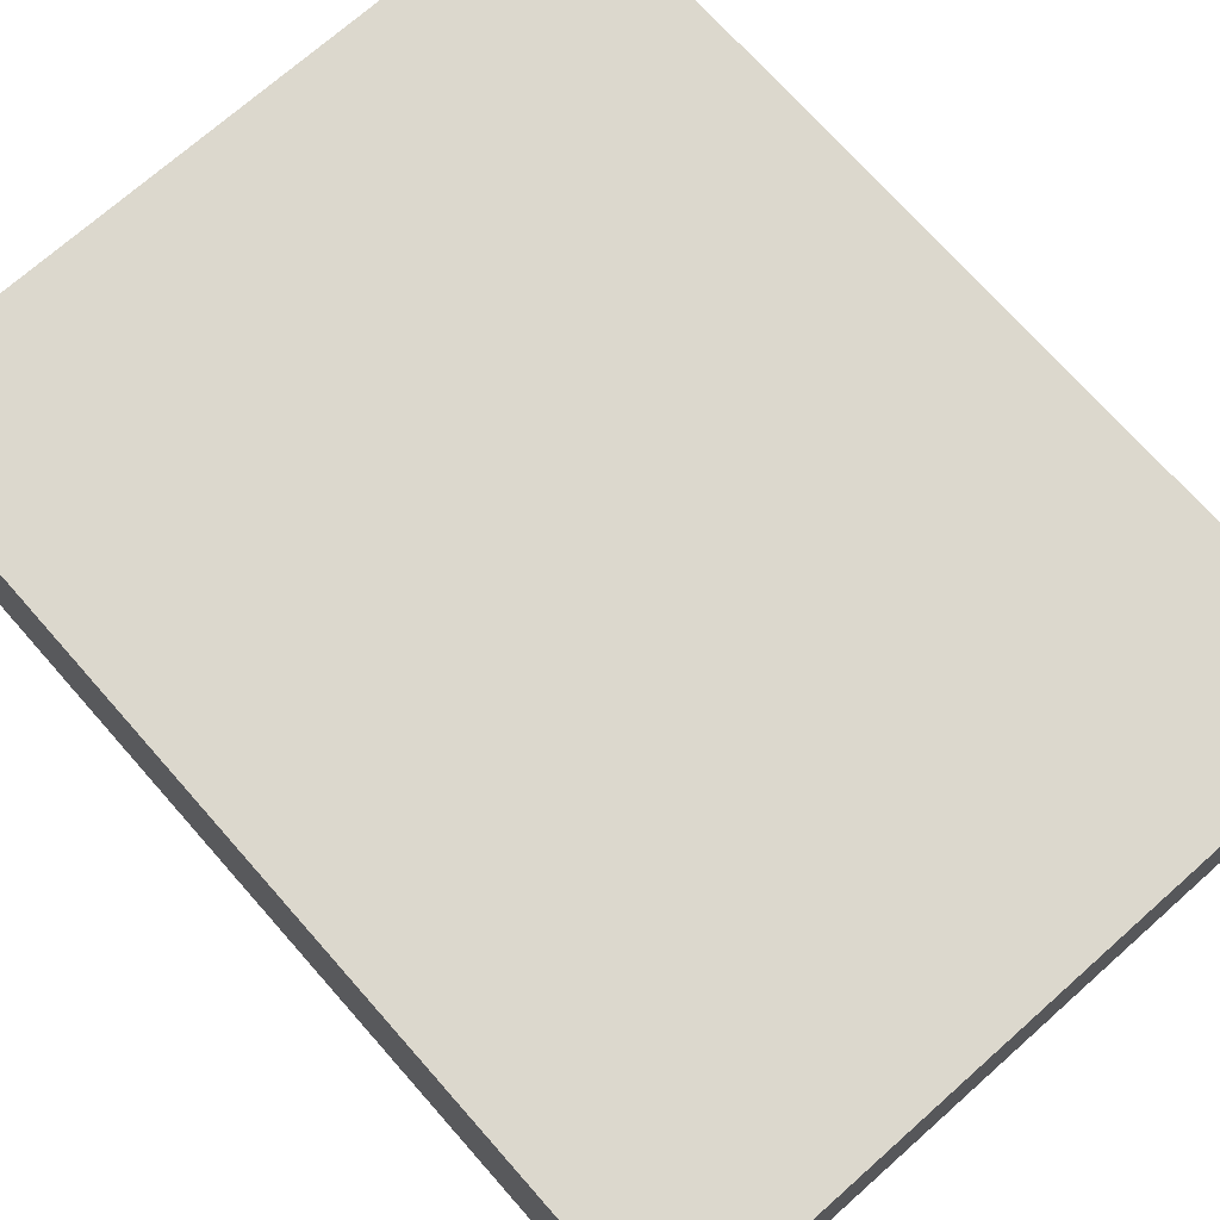
<metadata>
{"format":"obj","ext":"obj","renderer":"f3d","projection":"perspective","resolution":1024,"background":"white","views":[{"elev":72.5,"azim":-41.5,"up":"+Y"}]}
</metadata>
<code>
v -0.5862 -0.2601 -0.7673
v 0.5862 -0.2601 -0.7673
v -0.5862 -0.2601 0.7673
v 0.5862 -0.2601 0.7673
v -0.5862 0.2601 -0.7673
v 0.5862 0.2601 -0.7673
v -0.5862 0.2601 0.7673
v 0.5862 0.2601 0.7673
v 0 0.2601 0
v 0.5862 0.2601 0
v 0 0.2601 -0.7673
v -0.5862 0.2601 0
v 0 0.2601 0.7673
v -0.5862 -0.2601 0
v -0.5862 0 0
v -0.5862 0 -0.7673
v -0.5862 0 0.7673
v 0 -0.2601 -0.7673
v 0 -0.2601 0
v 0.5862 -0.2601 0
v 0 -0.2601 0.7673
v 0.5862 0 -0.7673
v 0.5862 0 0
v 0.5862 0 0.7673
v 0 0 0.7673
v 0 0 -0.7673
v -0.2931 0.2601 -0.3837
v 0 0.2601 -0.3837
v -0.2931 0.2601 -0.7673
v 0.2931 0.2601 0.3837
v 0.5862 0.2601 0.3837
v 0.2931 0.2601 0
v 0.5862 0.2601 -0.3837
v 0.2931 0.2601 -0.7673
v 0.2931 0.2601 -0.3837
v -0.5862 0.2601 -0.3837
v -0.2931 0.2601 0
v -0.5862 0.2601 0.3837
v -0.2931 0.2601 0.7673
v -0.2931 0.2601 0.3837
v 0.2931 0.2601 0.7673
v 0 0.2601 0.3837
v -0.5862 -0.2601 -0.3837
v -0.5862 -0.13 -0.3837
v -0.5862 -0.13 -0.7673
v -0.5862 -0.2601 0.3837
v -0.5862 -0.13 0.3837
v -0.5862 -0.13 0
v -0.5862 0.13 -0.3837
v -0.5862 0.13 -0.7673
v -0.5862 0 -0.3837
v -0.5862 -0.13 0.7673
v -0.5862 0 0.3837
v -0.5862 0.13 0.7673
v -0.5862 0.13 0.3837
v -0.5862 0.13 0
v -0.2931 -0.2601 -0.7673
v -0.2931 -0.2601 -0.3837
v 0.2931 -0.2601 -0.7673
v 0.2931 -0.2601 -0.3837
v 0 -0.2601 -0.3837
v -0.2931 -0.2601 0.3837
v -0.2931 -0.2601 0
v 0.5862 -0.2601 -0.3837
v 0.2931 -0.2601 0
v 0.5862 -0.2601 0.3837
v 0.2931 -0.2601 0.7673
v 0.2931 -0.2601 0.3837
v -0.2931 -0.2601 0.7673
v 0 -0.2601 0.3837
v 0.5862 -0.13 -0.7673
v 0.5862 0 -0.3837
v 0.5862 -0.13 -0.3837
v 0.5862 0.13 -0.7673
v 0.5862 0.13 -0.3837
v 0.5862 0.13 0.3837
v 0.5862 0.13 0
v 0.5862 -0.13 0
v 0.5862 0.13 0.7673
v 0.5862 0 0.3837
v 0.5862 -0.13 0.7673
v 0.5862 -0.13 0.3837
v 0 -0.13 0.7673
v -0.2931 -0.13 0.7673
v 0.2931 -0.13 0.7673
v 0.2931 0.13 0.7673
v 0.2931 0 0.7673
v -0.2931 0 0.7673
v 0 0.13 0.7673
v -0.2931 0.13 0.7673
v -0.2931 -0.13 -0.7673
v -0.2931 0.13 -0.7673
v -0.2931 0 -0.7673
v 0.2931 -0.13 -0.7673
v 0 -0.13 -0.7673
v 0.2931 0 -0.7673
v 0 0.13 -0.7673
v 0.2931 0.13 -0.7673
v -0.4396 0.2601 -0.5755
v -0.2931 0.2601 -0.5755
v -0.4396 0.2601 -0.7673
v -0.1465 0.2601 -0.1918
v 0 0.2601 -0.1918
v -0.1465 0.2601 -0.3837
v 0 0.2601 -0.5755
v -0.1465 0.2601 -0.7673
v -0.1465 0.2601 -0.5755
v 0.1465 0.2601 0.1918
v 0.2931 0.2601 0.1918
v 0.1465 0.2601 0
v 0.4396 0.2601 0.5755
v 0.5862 0.2601 0.5755
v 0.4396 0.2601 0.3837
v 0.5862 0.2601 0.1918
v 0.4396 0.2601 0
v 0.4396 0.2601 0.1918
v 0.5862 0.2601 -0.1918
v 0.4396 0.2601 -0.3837
v 0.4396 0.2601 -0.1918
v 0.5862 0.2601 -0.5755
v 0.4396 0.2601 -0.7673
v 0.4396 0.2601 -0.5755
v 0.1465 0.2601 -0.7673
v 0.1465 0.2601 -0.5755
v 0.2931 0.2601 -0.5755
v 0.1465 0.2601 -0.1918
v 0.2931 0.2601 -0.1918
v 0.1465 0.2601 -0.3837
v -0.5862 0.2601 -0.5755
v -0.4396 0.2601 -0.3837
v -0.5862 0.2601 -0.1918
v -0.4396 0.2601 0
v -0.4396 0.2601 -0.1918
v -0.1465 0.2601 0
v -0.2931 0.2601 -0.1918
v -0.5862 0.2601 0.1918
v -0.4396 0.2601 0.3837
v -0.4396 0.2601 0.1918
v -0.5862 0.2601 0.5755
v -0.4396 0.2601 0.7673
v -0.4396 0.2601 0.5755
v -0.1465 0.2601 0.7673
v -0.1465 0.2601 0.5755
v -0.2931 0.2601 0.5755
v 0.1465 0.2601 0.7673
v 0.1465 0.2601 0.5755
v 0 0.2601 0.5755
v 0.4396 0.2601 0.7673
v 0.2931 0.2601 0.5755
v 0 0.2601 0.1918
v 0.1465 0.2601 0.3837
v -0.2931 0.2601 0.1918
v -0.1465 0.2601 0.3837
v -0.1465 0.2601 0.1918
v -0.5862 -0.2601 -0.5755
v -0.5862 -0.1951 -0.5755
v -0.5862 -0.1951 -0.7673
v -0.5862 -0.2601 -0.1918
v -0.5862 -0.1951 -0.1918
v -0.5862 -0.1951 -0.3837
v -0.5862 -0.06502 -0.5755
v -0.5862 -0.06502 -0.7673
v -0.5862 -0.13 -0.5755
v -0.5862 -0.2601 0.1918
v -0.5862 -0.1951 0.1918
v -0.5862 -0.1951 0
v -0.5862 -0.2601 0.5755
v -0.5862 -0.1951 0.5755
v -0.5862 -0.1951 0.3837
v -0.5862 -0.06502 0.1918
v -0.5862 -0.06502 0
v -0.5862 -0.13 0.1918
v -0.5862 0.06502 -0.1918
v -0.5862 0.06502 -0.3837
v -0.5862 0 -0.1918
v -0.5862 0.1951 -0.5755
v -0.5862 0.1951 -0.7673
v -0.5862 0.13 -0.5755
v -0.5862 0.06502 -0.7673
v -0.5862 0 -0.5755
v -0.5862 0.06502 -0.5755
v -0.5862 -0.13 -0.1918
v -0.5862 -0.06502 -0.1918
v -0.5862 -0.06502 -0.3837
v -0.5862 -0.1951 0.7673
v -0.5862 -0.13 0.5755
v -0.5862 -0.06502 0.7673
v -0.5862 0 0.5755
v -0.5862 -0.06502 0.5755
v -0.5862 0 0.1918
v -0.5862 -0.06502 0.3837
v -0.5862 0.06502 0.7673
v -0.5862 0.13 0.5755
v -0.5862 0.06502 0.5755
v -0.5862 0.1951 0.7673
v -0.5862 0.1951 0.5755
v -0.5862 0.1951 0.1918
v -0.5862 0.1951 0.3837
v -0.5862 0.1951 -0.1918
v -0.5862 0.1951 0
v -0.5862 0.1951 -0.3837
v -0.5862 0.06502 0
v -0.5862 0.13 -0.1918
v -0.5862 0.06502 0.3837
v -0.5862 0.13 0.1918
v -0.5862 0.06502 0.1918
v -0.4396 -0.2601 -0.7673
v -0.4396 -0.2601 -0.5755
v -0.1465 -0.2601 -0.7673
v -0.1465 -0.2601 -0.5755
v -0.2931 -0.2601 -0.5755
v -0.4396 -0.2601 -0.1918
v -0.4396 -0.2601 -0.3837
v 0.1465 -0.2601 -0.7673
v 0.1465 -0.2601 -0.5755
v 0 -0.2601 -0.5755
v 0.4396 -0.2601 -0.7673
v 0.4396 -0.2601 -0.5755
v 0.2931 -0.2601 -0.5755
v 0.1465 -0.2601 -0.1918
v 0 -0.2601 -0.1918
v 0.1465 -0.2601 -0.3837
v -0.1465 -0.2601 0.1918
v -0.2931 -0.2601 0.1918
v -0.1465 -0.2601 0
v -0.4396 -0.2601 0.5755
v -0.4396 -0.2601 0.3837
v -0.4396 -0.2601 0
v -0.4396 -0.2601 0.1918
v -0.1465 -0.2601 -0.3837
v -0.1465 -0.2601 -0.1918
v -0.2931 -0.2601 -0.1918
v 0.5862 -0.2601 -0.5755
v 0.4396 -0.2601 -0.3837
v 0.5862 -0.2601 -0.1918
v 0.4396 -0.2601 0
v 0.4396 -0.2601 -0.1918
v 0.1465 -0.2601 0
v 0.2931 -0.2601 -0.1918
v 0.5862 -0.2601 0.1918
v 0.4396 -0.2601 0.3837
v 0.4396 -0.2601 0.1918
v 0.5862 -0.2601 0.5755
v 0.4396 -0.2601 0.7673
v 0.4396 -0.2601 0.5755
v 0.1465 -0.2601 0.7673
v 0.1465 -0.2601 0.5755
v 0.2931 -0.2601 0.5755
v -0.1465 -0.2601 0.7673
v -0.1465 -0.2601 0.5755
v 0 -0.2601 0.5755
v -0.4396 -0.2601 0.7673
v -0.2931 -0.2601 0.5755
v 0 -0.2601 0.1918
v -0.1465 -0.2601 0.3837
v 0.2931 -0.2601 0.1918
v 0.1465 -0.2601 0.3837
v 0.1465 -0.2601 0.1918
v 0.5862 -0.1951 -0.7673
v 0.5862 -0.13 -0.5755
v 0.5862 -0.1951 -0.5755
v 0.5862 -0.06502 -0.7673
v 0.5862 0 -0.5755
v 0.5862 -0.06502 -0.5755
v 0.5862 0 -0.1918
v 0.5862 -0.06502 -0.1918
v 0.5862 -0.06502 -0.3837
v 0.5862 0.06502 -0.7673
v 0.5862 0.13 -0.5755
v 0.5862 0.06502 -0.5755
v 0.5862 0.1951 -0.7673
v 0.5862 0.1951 -0.5755
v 0.5862 0.1951 -0.1918
v 0.5862 0.1951 -0.3837
v 0.5862 0.1951 0.1918
v 0.5862 0.1951 0
v 0.5862 0.1951 0.5755
v 0.5862 0.1951 0.3837
v 0.5862 0.06502 0.1918
v 0.5862 0.06502 0
v 0.5862 0.13 0.1918
v 0.5862 0.06502 -0.3837
v 0.5862 0.13 -0.1918
v 0.5862 0.06502 -0.1918
v 0.5862 -0.1951 -0.3837
v 0.5862 -0.06502 0
v 0.5862 -0.13 -0.1918
v 0.5862 -0.1951 0
v 0.5862 -0.1951 -0.1918
v 0.5862 0.06502 0.3837
v 0.5862 0 0.1918
v 0.5862 0.1951 0.7673
v 0.5862 0.13 0.5755
v 0.5862 0.06502 0.7673
v 0.5862 0 0.5755
v 0.5862 0.06502 0.5755
v 0.5862 -0.06502 0.7673
v 0.5862 -0.13 0.5755
v 0.5862 -0.06502 0.5755
v 0.5862 -0.1951 0.7673
v 0.5862 -0.1951 0.5755
v 0.5862 -0.1951 0.1918
v 0.5862 -0.1951 0.3837
v 0.5862 -0.06502 0.1918
v 0.5862 -0.06502 0.3837
v 0.5862 -0.13 0.1918
v -0.2931 -0.1951 0.7673
v -0.4396 -0.1951 0.7673
v 0 -0.1951 0.7673
v -0.1465 -0.1951 0.7673
v 0 -0.06502 0.7673
v -0.1465 -0.06502 0.7673
v -0.1465 -0.13 0.7673
v 0.2931 -0.1951 0.7673
v 0.1465 -0.1951 0.7673
v 0.4396 -0.1951 0.7673
v 0.4396 -0.06502 0.7673
v 0.4396 -0.13 0.7673
v 0.4396 0.06502 0.7673
v 0.4396 0 0.7673
v 0.4396 0.1951 0.7673
v 0.4396 0.13 0.7673
v 0.1465 0.06502 0.7673
v 0.1465 0 0.7673
v 0.2931 0.06502 0.7673
v 0.1465 -0.13 0.7673
v 0.2931 -0.06502 0.7673
v 0.1465 -0.06502 0.7673
v -0.4396 -0.13 0.7673
v -0.1465 0 0.7673
v -0.2931 -0.06502 0.7673
v -0.4396 0 0.7673
v -0.4396 -0.06502 0.7673
v 0.1465 0.13 0.7673
v 0 0.06502 0.7673
v 0.2931 0.1951 0.7673
v 0 0.1951 0.7673
v 0.1465 0.1951 0.7673
v -0.2931 0.1951 0.7673
v -0.1465 0.1951 0.7673
v -0.4396 0.1951 0.7673
v -0.4396 0.06502 0.7673
v -0.4396 0.13 0.7673
v -0.1465 0.06502 0.7673
v -0.1465 0.13 0.7673
v -0.2931 0.06502 0.7673
v -0.4396 -0.1951 -0.7673
v -0.4396 -0.06502 -0.7673
v -0.4396 -0.13 -0.7673
v -0.1465 -0.1951 -0.7673
v -0.2931 -0.1951 -0.7673
v -0.4396 0.06502 -0.7673
v -0.4396 0 -0.7673
v -0.4396 0.1951 -0.7673
v -0.4396 0.13 -0.7673
v -0.1465 0.06502 -0.7673
v -0.1465 0 -0.7673
v -0.2931 0.06502 -0.7673
v 0.1465 -0.06502 -0.7673
v 0.1465 -0.13 -0.7673
v 0 -0.06502 -0.7673
v 0.4396 -0.1951 -0.7673
v 0.2931 -0.1951 -0.7673
v 0 -0.1951 -0.7673
v 0.1465 -0.1951 -0.7673
v -0.2931 -0.06502 -0.7673
v -0.1465 -0.06502 -0.7673
v -0.1465 -0.13 -0.7673
v 0.4396 -0.13 -0.7673
v 0.1465 0 -0.7673
v 0.2931 -0.06502 -0.7673
v 0.4396 0 -0.7673
v 0.4396 -0.06502 -0.7673
v -0.1465 0.13 -0.7673
v 0 0.06502 -0.7673
v -0.2931 0.1951 -0.7673
v 0 0.1951 -0.7673
v -0.1465 0.1951 -0.7673
v 0.2931 0.1951 -0.7673
v 0.1465 0.1951 -0.7673
v 0.4396 0.1951 -0.7673
v 0.4396 0.06502 -0.7673
v 0.4396 0.13 -0.7673
v 0.1465 0.06502 -0.7673
v 0.1465 0.13 -0.7673
v 0.2931 0.06502 -0.7673
f 5 99 101
f 99 27 100
f 100 29 101
f 99 100 101
f 27 102 104
f 102 9 103
f 103 28 104
f 102 103 104
f 28 105 107
f 105 11 106
f 106 29 107
f 105 106 107
f 27 104 100
f 104 28 107
f 107 29 100
f 104 107 100
f 9 108 110
f 108 30 109
f 109 32 110
f 108 109 110
f 30 111 113
f 111 8 112
f 112 31 113
f 111 112 113
f 31 114 116
f 114 10 115
f 115 32 116
f 114 115 116
f 30 113 109
f 113 31 116
f 116 32 109
f 113 116 109
f 10 117 119
f 117 33 118
f 118 35 119
f 117 118 119
f 33 120 122
f 120 6 121
f 121 34 122
f 120 121 122
f 34 123 125
f 123 11 124
f 124 35 125
f 123 124 125
f 33 122 118
f 122 34 125
f 125 35 118
f 122 125 118
f 9 110 103
f 110 32 126
f 126 28 103
f 110 126 103
f 32 115 127
f 115 10 119
f 119 35 127
f 115 119 127
f 35 124 128
f 124 11 105
f 105 28 128
f 124 105 128
f 32 127 126
f 127 35 128
f 128 28 126
f 127 128 126
f 5 129 99
f 129 36 130
f 130 27 99
f 129 130 99
f 36 131 133
f 131 12 132
f 132 37 133
f 131 132 133
f 37 134 135
f 134 9 102
f 102 27 135
f 134 102 135
f 36 133 130
f 133 37 135
f 135 27 130
f 133 135 130
f 12 136 138
f 136 38 137
f 137 40 138
f 136 137 138
f 38 139 141
f 139 7 140
f 140 39 141
f 139 140 141
f 39 142 144
f 142 13 143
f 143 40 144
f 142 143 144
f 38 141 137
f 141 39 144
f 144 40 137
f 141 144 137
f 13 145 147
f 145 41 146
f 146 42 147
f 145 146 147
f 41 148 149
f 148 8 111
f 111 30 149
f 148 111 149
f 30 108 151
f 108 9 150
f 150 42 151
f 108 150 151
f 41 149 146
f 149 30 151
f 151 42 146
f 149 151 146
f 12 138 132
f 138 40 152
f 152 37 132
f 138 152 132
f 40 143 153
f 143 13 147
f 147 42 153
f 143 147 153
f 42 150 154
f 150 9 134
f 134 37 154
f 150 134 154
f 40 153 152
f 153 42 154
f 154 37 152
f 153 154 152
f 1 155 157
f 155 43 156
f 156 45 157
f 155 156 157
f 43 158 160
f 158 14 159
f 159 44 160
f 158 159 160
f 44 161 163
f 161 16 162
f 162 45 163
f 161 162 163
f 43 160 156
f 160 44 163
f 163 45 156
f 160 163 156
f 14 164 166
f 164 46 165
f 165 48 166
f 164 165 166
f 46 167 169
f 167 3 168
f 168 47 169
f 167 168 169
f 47 170 172
f 170 15 171
f 171 48 172
f 170 171 172
f 46 169 165
f 169 47 172
f 172 48 165
f 169 172 165
f 15 173 175
f 173 49 174
f 174 51 175
f 173 174 175
f 49 176 178
f 176 5 177
f 177 50 178
f 176 177 178
f 50 179 181
f 179 16 180
f 180 51 181
f 179 180 181
f 49 178 174
f 178 50 181
f 181 51 174
f 178 181 174
f 14 166 159
f 166 48 182
f 182 44 159
f 166 182 159
f 48 171 183
f 171 15 175
f 175 51 183
f 171 175 183
f 51 180 184
f 180 16 161
f 161 44 184
f 180 161 184
f 48 183 182
f 183 51 184
f 184 44 182
f 183 184 182
f 3 185 168
f 185 52 186
f 186 47 168
f 185 186 168
f 52 187 189
f 187 17 188
f 188 53 189
f 187 188 189
f 53 190 191
f 190 15 170
f 170 47 191
f 190 170 191
f 52 189 186
f 189 53 191
f 191 47 186
f 189 191 186
f 17 192 194
f 192 54 193
f 193 55 194
f 192 193 194
f 54 195 196
f 195 7 139
f 139 38 196
f 195 139 196
f 38 136 198
f 136 12 197
f 197 55 198
f 136 197 198
f 54 196 193
f 196 38 198
f 198 55 193
f 196 198 193
f 12 131 200
f 131 36 199
f 199 56 200
f 131 199 200
f 36 129 201
f 129 5 176
f 176 49 201
f 129 176 201
f 49 173 203
f 173 15 202
f 202 56 203
f 173 202 203
f 36 201 199
f 201 49 203
f 203 56 199
f 201 203 199
f 17 194 188
f 194 55 204
f 204 53 188
f 194 204 188
f 55 197 205
f 197 12 200
f 200 56 205
f 197 200 205
f 56 202 206
f 202 15 190
f 190 53 206
f 202 190 206
f 55 205 204
f 205 56 206
f 206 53 204
f 205 206 204
f 1 207 155
f 207 57 208
f 208 43 155
f 207 208 155
f 57 209 211
f 209 18 210
f 210 58 211
f 209 210 211
f 58 212 213
f 212 14 158
f 158 43 213
f 212 158 213
f 57 211 208
f 211 58 213
f 213 43 208
f 211 213 208
f 18 214 216
f 214 59 215
f 215 61 216
f 214 215 216
f 59 217 219
f 217 2 218
f 218 60 219
f 217 218 219
f 60 220 222
f 220 19 221
f 221 61 222
f 220 221 222
f 59 219 215
f 219 60 222
f 222 61 215
f 219 222 215
f 19 223 225
f 223 62 224
f 224 63 225
f 223 224 225
f 62 226 227
f 226 3 167
f 167 46 227
f 226 167 227
f 46 164 229
f 164 14 228
f 228 63 229
f 164 228 229
f 62 227 224
f 227 46 229
f 229 63 224
f 227 229 224
f 18 216 210
f 216 61 230
f 230 58 210
f 216 230 210
f 61 221 231
f 221 19 225
f 225 63 231
f 221 225 231
f 63 228 232
f 228 14 212
f 212 58 232
f 228 212 232
f 61 231 230
f 231 63 232
f 232 58 230
f 231 232 230
f 2 233 218
f 233 64 234
f 234 60 218
f 233 234 218
f 64 235 237
f 235 20 236
f 236 65 237
f 235 236 237
f 65 238 239
f 238 19 220
f 220 60 239
f 238 220 239
f 64 237 234
f 237 65 239
f 239 60 234
f 237 239 234
f 20 240 242
f 240 66 241
f 241 68 242
f 240 241 242
f 66 243 245
f 243 4 244
f 244 67 245
f 243 244 245
f 67 246 248
f 246 21 247
f 247 68 248
f 246 247 248
f 66 245 241
f 245 67 248
f 248 68 241
f 245 248 241
f 21 249 251
f 249 69 250
f 250 70 251
f 249 250 251
f 69 252 253
f 252 3 226
f 226 62 253
f 252 226 253
f 62 223 255
f 223 19 254
f 254 70 255
f 223 254 255
f 69 253 250
f 253 62 255
f 255 70 250
f 253 255 250
f 20 242 236
f 242 68 256
f 256 65 236
f 242 256 236
f 68 247 257
f 247 21 251
f 251 70 257
f 247 251 257
f 70 254 258
f 254 19 238
f 238 65 258
f 254 238 258
f 68 257 256
f 257 70 258
f 258 65 256
f 257 258 256
f 2 259 261
f 259 71 260
f 260 73 261
f 259 260 261
f 71 262 264
f 262 22 263
f 263 72 264
f 262 263 264
f 72 265 267
f 265 23 266
f 266 73 267
f 265 266 267
f 71 264 260
f 264 72 267
f 267 73 260
f 264 267 260
f 22 268 270
f 268 74 269
f 269 75 270
f 268 269 270
f 74 271 272
f 271 6 120
f 120 33 272
f 271 120 272
f 33 117 274
f 117 10 273
f 273 75 274
f 117 273 274
f 74 272 269
f 272 33 274
f 274 75 269
f 272 274 269
f 10 114 276
f 114 31 275
f 275 77 276
f 114 275 276
f 31 112 278
f 112 8 277
f 277 76 278
f 112 277 278
f 76 279 281
f 279 23 280
f 280 77 281
f 279 280 281
f 31 278 275
f 278 76 281
f 281 77 275
f 278 281 275
f 22 270 263
f 270 75 282
f 282 72 263
f 270 282 263
f 75 273 283
f 273 10 276
f 276 77 283
f 273 276 283
f 77 280 284
f 280 23 265
f 265 72 284
f 280 265 284
f 75 283 282
f 283 77 284
f 284 72 282
f 283 284 282
f 2 261 233
f 261 73 285
f 285 64 233
f 261 285 233
f 73 266 287
f 266 23 286
f 286 78 287
f 266 286 287
f 78 288 289
f 288 20 235
f 235 64 289
f 288 235 289
f 73 287 285
f 287 78 289
f 289 64 285
f 287 289 285
f 23 279 291
f 279 76 290
f 290 80 291
f 279 290 291
f 76 277 293
f 277 8 292
f 292 79 293
f 277 292 293
f 79 294 296
f 294 24 295
f 295 80 296
f 294 295 296
f 76 293 290
f 293 79 296
f 296 80 290
f 293 296 290
f 24 297 299
f 297 81 298
f 298 82 299
f 297 298 299
f 81 300 301
f 300 4 243
f 243 66 301
f 300 243 301
f 66 240 303
f 240 20 302
f 302 82 303
f 240 302 303
f 81 301 298
f 301 66 303
f 303 82 298
f 301 303 298
f 23 291 286
f 291 80 304
f 304 78 286
f 291 304 286
f 80 295 305
f 295 24 299
f 299 82 305
f 295 299 305
f 82 302 306
f 302 20 288
f 288 78 306
f 302 288 306
f 80 305 304
f 305 82 306
f 306 78 304
f 305 306 304
f 3 252 308
f 252 69 307
f 307 84 308
f 252 307 308
f 69 249 310
f 249 21 309
f 309 83 310
f 249 309 310
f 83 311 313
f 311 25 312
f 312 84 313
f 311 312 313
f 69 310 307
f 310 83 313
f 313 84 307
f 310 313 307
f 21 246 315
f 246 67 314
f 314 85 315
f 246 314 315
f 67 244 316
f 244 4 300
f 300 81 316
f 244 300 316
f 81 297 318
f 297 24 317
f 317 85 318
f 297 317 318
f 67 316 314
f 316 81 318
f 318 85 314
f 316 318 314
f 24 294 320
f 294 79 319
f 319 87 320
f 294 319 320
f 79 292 322
f 292 8 321
f 321 86 322
f 292 321 322
f 86 323 325
f 323 25 324
f 324 87 325
f 323 324 325
f 79 322 319
f 322 86 325
f 325 87 319
f 322 325 319
f 21 315 309
f 315 85 326
f 326 83 309
f 315 326 309
f 85 317 327
f 317 24 320
f 320 87 327
f 317 320 327
f 87 324 328
f 324 25 311
f 311 83 328
f 324 311 328
f 85 327 326
f 327 87 328
f 328 83 326
f 327 328 326
f 3 308 185
f 308 84 329
f 329 52 185
f 308 329 185
f 84 312 331
f 312 25 330
f 330 88 331
f 312 330 331
f 88 332 333
f 332 17 187
f 187 52 333
f 332 187 333
f 84 331 329
f 331 88 333
f 333 52 329
f 331 333 329
f 25 323 335
f 323 86 334
f 334 89 335
f 323 334 335
f 86 321 336
f 321 8 148
f 148 41 336
f 321 148 336
f 41 145 338
f 145 13 337
f 337 89 338
f 145 337 338
f 86 336 334
f 336 41 338
f 338 89 334
f 336 338 334
f 13 142 340
f 142 39 339
f 339 90 340
f 142 339 340
f 39 140 341
f 140 7 195
f 195 54 341
f 140 195 341
f 54 192 343
f 192 17 342
f 342 90 343
f 192 342 343
f 39 341 339
f 341 54 343
f 343 90 339
f 341 343 339
f 25 335 330
f 335 89 344
f 344 88 330
f 335 344 330
f 89 337 345
f 337 13 340
f 340 90 345
f 337 340 345
f 90 342 346
f 342 17 332
f 332 88 346
f 342 332 346
f 89 345 344
f 345 90 346
f 346 88 344
f 345 346 344
f 1 157 207
f 157 45 347
f 347 57 207
f 157 347 207
f 45 162 349
f 162 16 348
f 348 91 349
f 162 348 349
f 91 350 351
f 350 18 209
f 209 57 351
f 350 209 351
f 45 349 347
f 349 91 351
f 351 57 347
f 349 351 347
f 16 179 353
f 179 50 352
f 352 93 353
f 179 352 353
f 50 177 355
f 177 5 354
f 354 92 355
f 177 354 355
f 92 356 358
f 356 26 357
f 357 93 358
f 356 357 358
f 50 355 352
f 355 92 358
f 358 93 352
f 355 358 352
f 26 359 361
f 359 94 360
f 360 95 361
f 359 360 361
f 94 362 363
f 362 2 217
f 217 59 363
f 362 217 363
f 59 214 365
f 214 18 364
f 364 95 365
f 214 364 365
f 94 363 360
f 363 59 365
f 365 95 360
f 363 365 360
f 16 353 348
f 353 93 366
f 366 91 348
f 353 366 348
f 93 357 367
f 357 26 361
f 361 95 367
f 357 361 367
f 95 364 368
f 364 18 350
f 350 91 368
f 364 350 368
f 93 367 366
f 367 95 368
f 368 91 366
f 367 368 366
f 2 362 259
f 362 94 369
f 369 71 259
f 362 369 259
f 94 359 371
f 359 26 370
f 370 96 371
f 359 370 371
f 96 372 373
f 372 22 262
f 262 71 373
f 372 262 373
f 94 371 369
f 371 96 373
f 373 71 369
f 371 373 369
f 26 356 375
f 356 92 374
f 374 97 375
f 356 374 375
f 92 354 376
f 354 5 101
f 101 29 376
f 354 101 376
f 29 106 378
f 106 11 377
f 377 97 378
f 106 377 378
f 92 376 374
f 376 29 378
f 378 97 374
f 376 378 374
f 11 123 380
f 123 34 379
f 379 98 380
f 123 379 380
f 34 121 381
f 121 6 271
f 271 74 381
f 121 271 381
f 74 268 383
f 268 22 382
f 382 98 383
f 268 382 383
f 34 381 379
f 381 74 383
f 383 98 379
f 381 383 379
f 26 375 370
f 375 97 384
f 384 96 370
f 375 384 370
f 97 377 385
f 377 11 380
f 380 98 385
f 377 380 385
f 98 382 386
f 382 22 372
f 372 96 386
f 382 372 386
f 97 385 384
f 385 98 386
f 386 96 384
f 385 386 384

</code>
